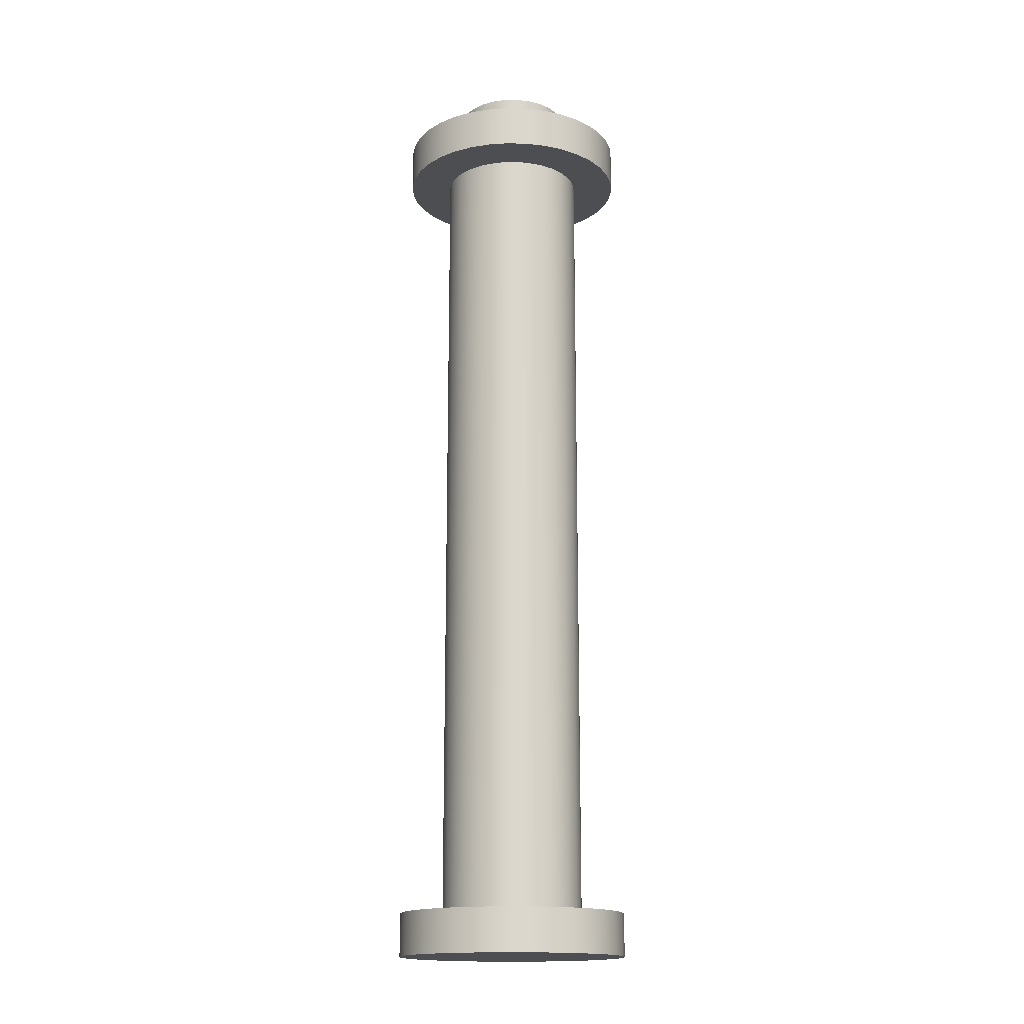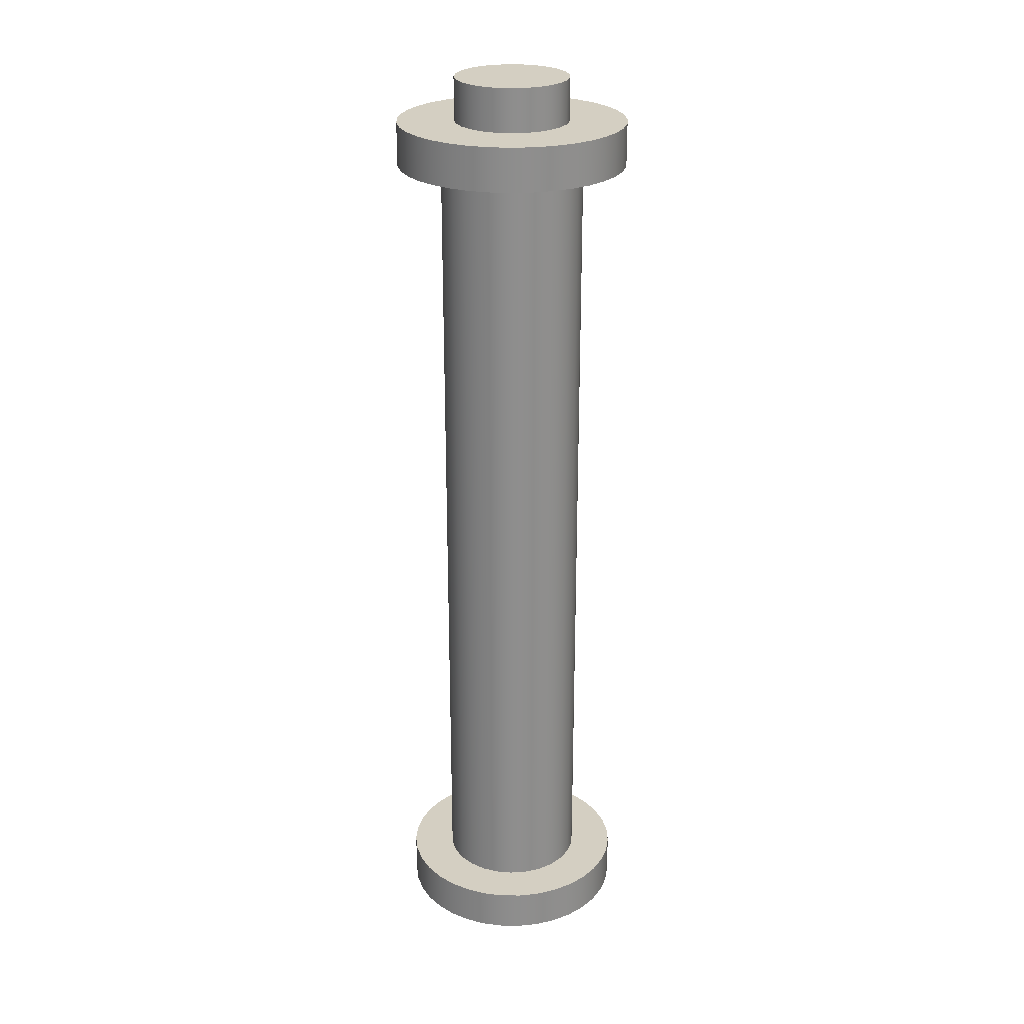
<metadata>
{"format":"obj","ext":"obj","renderer":"f3d","projection":"perspective","resolution":1024,"background":"white","views":[{"elev":-16.5,"azim":-102.8,"up":"+Y"},{"elev":25.4,"azim":-22.4,"up":"+Y"}]}
</metadata>
<code>
v 0.4 6.3 -4.899e-17
v 0.3874 6.3 0.09948
v 0.3505 6.3 0.1927
v 0.2916 6.3 0.2738
v 0.2143 6.3 0.3377
v 0.1236 6.3 0.3804
v 0.02512 6.3 0.3992
v -0.07495 6.3 0.3929
v -0.1703 6.3 0.3619
v -0.255 6.3 0.3082
v -0.3236 6.3 0.2351
v -0.3719 6.3 0.1472
v -0.3968 6.3 0.05013
v -0.3968 6.3 -0.05013
v -0.3719 6.3 -0.1472
v -0.3236 6.3 -0.2351
v -0.255 6.3 -0.3082
v -0.1703 6.3 -0.3619
v -0.07495 6.3 -0.3929
v 0.02512 6.3 -0.3992
v 0.1236 6.3 -0.3804
v 0.2143 6.3 -0.3377
v 0.2916 6.3 -0.2738
v 0.3505 6.3 -0.1927
v 0.3874 6.3 -0.09948
v 0.4 6 -4.899e-17
v 0.3874 6 -0.09948
v 0.3505 6 -0.1927
v 0.2916 6 -0.2738
v 0.2143 6 -0.3377
v 0.1236 6 -0.3804
v 0.02512 6 -0.3992
v -0.07495 6 -0.3929
v -0.1703 6 -0.3619
v -0.255 6 -0.3082
v -0.3236 6 -0.2351
v -0.3719 6 -0.1472
v -0.3968 6 -0.05013
v -0.3968 6 0.05013
v -0.3719 6 0.1472
v -0.3236 6 0.2351
v -0.255 6 0.3082
v -0.1703 6 0.3619
v -0.07495 6 0.3929
v 0.02512 6 0.3992
v 0.1236 6 0.3804
v 0.2143 6 0.3377
v 0.2916 6 0.2738
v 0.3505 6 0.1927
v 0.3874 6 0.09948
v 0.4 6 -4.899e-17
v 0.4 6.3 -4.899e-17
v 0.4 6.3 -4.899e-17
v 0.3874 6.3 -0.09948
v 0.3505 6.3 -0.1927
v 0.2916 6.3 -0.2738
v 0.2143 6.3 -0.3377
v 0.1236 6.3 -0.3804
v 0.02512 6.3 -0.3992
v -0.07495 6.3 -0.3929
v -0.1703 6.3 -0.3619
v -0.255 6.3 -0.3082
v -0.3236 6.3 -0.2351
v -0.3719 6.3 -0.1472
v -0.3968 6.3 -0.05013
v -0.3968 6.3 0.05013
v -0.3719 6.3 0.1472
v -0.3236 6.3 0.2351
v -0.255 6.3 0.3082
v -0.1703 6.3 0.3619
v -0.07495 6.3 0.3929
v 0.02512 6.3 0.3992
v 0.1236 6.3 0.3804
v 0.2143 6.3 0.3377
v 0.2916 6.3 0.2738
v 0.3505 6.3 0.1927
v 0.3874 6.3 0.09948
v -0.8 0 -9.797e-17
v -0.7871 0 0.1428
v -0.749 0 0.2811
v -0.6868 0 0.4103
v -0.6025 0 0.5264
v -0.4988 0 0.6255
v -0.3791 0 0.7045
v -0.2472 0 0.7608
v -0.1074 0 0.7928
v 0.03589 0 0.7992
v 0.178 0 0.7799
v 0.3144 0 0.7356
v 0.4407 0 0.6677
v 0.5529 0 0.5782
v 0.6472 0 0.4702
v 0.7208 0 0.3471
v 0.7712 0 0.2128
v 0.7968 0 0.07171
v 0.7968 0 -0.07171
v 0.7712 0 -0.2128
v 0.7208 0 -0.3471
v 0.6472 0 -0.4702
v 0.5529 0 -0.5782
v 0.4407 0 -0.6677
v 0.3144 0 -0.7356
v 0.178 0 -0.7799
v 0.03589 0 -0.7992
v -0.1074 0 -0.7928
v -0.2472 0 -0.7608
v -0.3791 0 -0.7045
v -0.4988 0 -0.6255
v -0.6025 0 -0.5264
v -0.6868 0 -0.4103
v -0.749 0 -0.2811
v -0.7871 0 -0.1428
v -0.5 0 6.123e-17
v -0.4865 0 -0.1153
v -0.4468 0 -0.2244
v -0.383 0 -0.3214
v -0.2986 0 -0.4011
v -0.198 0 -0.4591
v -0.08682 0 -0.4924
v 0.02907 0 -0.4992
v 0.1434 0 -0.479
v 0.25 0 -0.433
v 0.3431 0 -0.3637
v 0.4177 0 -0.2748
v 0.4698 0 -0.171
v 0.4966 0 -0.05805
v 0.4966 0 0.05805
v 0.4698 0 0.171
v 0.4177 0 0.2748
v 0.3431 0 0.3637
v 0.25 0 0.433
v 0.1434 0 0.479
v 0.02907 0 0.4992
v -0.08682 0 0.4924
v -0.198 0 0.4591
v -0.2986 0 0.4011
v -0.383 0 0.3214
v -0.4468 0 0.2244
v -0.4865 0 0.1153
v -0.8 -0.3 -9.797e-17
v -0.7871 -0.3 0.1428
v -0.749 -0.3 0.2811
v -0.6868 -0.3 0.4103
v -0.6025 -0.3 0.5264
v -0.4988 -0.3 0.6255
v -0.3791 -0.3 0.7045
v -0.2472 -0.3 0.7608
v -0.1074 -0.3 0.7928
v 0.03589 -0.3 0.7992
v 0.178 -0.3 0.7799
v 0.3144 -0.3 0.7356
v 0.4407 -0.3 0.6677
v 0.5529 -0.3 0.5782
v 0.6472 -0.3 0.4702
v 0.7208 -0.3 0.3471
v 0.7712 -0.3 0.2128
v 0.7968 -0.3 0.07171
v 0.7968 -0.3 -0.07171
v 0.7712 -0.3 -0.2128
v 0.7208 -0.3 -0.3471
v 0.6472 -0.3 -0.4702
v 0.5529 -0.3 -0.5782
v 0.4407 -0.3 -0.6677
v 0.3144 -0.3 -0.7356
v 0.178 -0.3 -0.7799
v 0.03589 -0.3 -0.7992
v -0.1074 -0.3 -0.7928
v -0.2472 -0.3 -0.7608
v -0.3791 -0.3 -0.7045
v -0.4988 -0.3 -0.6255
v -0.6025 -0.3 -0.5264
v -0.6868 -0.3 -0.4103
v -0.749 -0.3 -0.2811
v -0.7871 -0.3 -0.1428
v -0.8 0 -9.797e-17
v -0.7871 0 -0.1428
v -0.749 0 -0.2811
v -0.6868 0 -0.4103
v -0.6025 0 -0.5264
v -0.4988 0 -0.6255
v -0.3791 0 -0.7045
v -0.2472 0 -0.7608
v -0.1074 0 -0.7928
v 0.03589 0 -0.7992
v 0.178 0 -0.7799
v 0.3144 0 -0.7356
v 0.4407 0 -0.6677
v 0.5529 0 -0.5782
v 0.6472 0 -0.4702
v 0.7208 0 -0.3471
v 0.7712 0 -0.2128
v 0.7968 0 -0.07171
v 0.7968 0 0.07171
v 0.7712 0 0.2128
v 0.7208 0 0.3471
v 0.6472 0 0.4702
v 0.5529 0 0.5782
v 0.4407 0 0.6677
v 0.3144 0 0.7356
v 0.178 0 0.7799
v 0.03589 0 0.7992
v -0.1074 0 0.7928
v -0.2472 0 0.7608
v -0.3791 0 0.7045
v -0.4988 0 0.6255
v -0.6025 0 0.5264
v -0.6868 0 0.4103
v -0.749 0 0.2811
v -0.7871 0 0.1428
v -0.8 0 -9.797e-17
v -0.8 -0.3 -9.797e-17
v -0.8 -0.3 -9.797e-17
v -0.7871 -0.3 -0.1428
v -0.749 -0.3 -0.2811
v -0.6868 -0.3 -0.4103
v -0.6025 -0.3 -0.5264
v -0.4988 -0.3 -0.6255
v -0.3791 -0.3 -0.7045
v -0.2472 -0.3 -0.7608
v -0.1074 -0.3 -0.7928
v 0.03589 -0.3 -0.7992
v 0.178 -0.3 -0.7799
v 0.3144 -0.3 -0.7356
v 0.4407 -0.3 -0.6677
v 0.5529 -0.3 -0.5782
v 0.6472 -0.3 -0.4702
v 0.7208 -0.3 -0.3471
v 0.7712 -0.3 -0.2128
v 0.7968 -0.3 -0.07171
v 0.7968 -0.3 0.07171
v 0.7712 -0.3 0.2128
v 0.7208 -0.3 0.3471
v 0.6472 -0.3 0.4702
v 0.5529 -0.3 0.5782
v 0.4407 -0.3 0.6677
v 0.3144 -0.3 0.7356
v 0.178 -0.3 0.7799
v 0.03589 -0.3 0.7992
v -0.1074 -0.3 0.7928
v -0.2472 -0.3 0.7608
v -0.3791 -0.3 0.7045
v -0.4988 -0.3 0.6255
v -0.6025 -0.3 0.5264
v -0.6868 -0.3 0.4103
v -0.749 -0.3 0.2811
v -0.7871 -0.3 0.1428
v 0.8 5.7 -9.797e-17
v 0.7871 5.7 0.1428
v 0.749 5.7 0.2811
v 0.6868 5.7 0.4103
v 0.6025 5.7 0.5264
v 0.4988 5.7 0.6255
v 0.3791 5.7 0.7045
v 0.2472 5.7 0.7608
v 0.1074 5.7 0.7928
v -0.03589 5.7 0.7992
v -0.178 5.7 0.7799
v -0.3144 5.7 0.7356
v -0.4407 5.7 0.6677
v -0.5529 5.7 0.5782
v -0.6472 5.7 0.4702
v -0.7208 5.7 0.3471
v -0.7712 5.7 0.2128
v -0.7968 5.7 0.07171
v -0.7968 5.7 -0.07171
v -0.7712 5.7 -0.2128
v -0.7208 5.7 -0.3471
v -0.6472 5.7 -0.4702
v -0.5529 5.7 -0.5782
v -0.4407 5.7 -0.6677
v -0.3144 5.7 -0.7356
v -0.178 5.7 -0.7799
v -0.03589 5.7 -0.7992
v 0.1074 5.7 -0.7928
v 0.2472 5.7 -0.7608
v 0.3791 5.7 -0.7045
v 0.4988 5.7 -0.6255
v 0.6025 5.7 -0.5264
v 0.6868 5.7 -0.4103
v 0.749 5.7 -0.2811
v 0.7871 5.7 -0.1428
v -0.5 5.7 6.123e-17
v -0.4865 5.7 0.1153
v -0.4468 5.7 0.2244
v -0.383 5.7 0.3214
v -0.2986 5.7 0.4011
v -0.198 5.7 0.4591
v -0.08682 5.7 0.4924
v 0.02907 5.7 0.4992
v 0.1434 5.7 0.479
v 0.25 5.7 0.433
v 0.3431 5.7 0.3637
v 0.4177 5.7 0.2748
v 0.4698 5.7 0.171
v 0.4966 5.7 0.05805
v 0.4966 5.7 -0.05805
v 0.4698 5.7 -0.171
v 0.4177 5.7 -0.2748
v 0.3431 5.7 -0.3637
v 0.25 5.7 -0.433
v 0.1434 5.7 -0.479
v 0.02907 5.7 -0.4992
v -0.08682 5.7 -0.4924
v -0.198 5.7 -0.4591
v -0.2986 5.7 -0.4011
v -0.383 5.7 -0.3214
v -0.4468 5.7 -0.2244
v -0.4865 5.7 -0.1153
v 0.8 6 -9.797e-17
v 0.7871 6 0.1428
v 0.749 6 0.2811
v 0.6868 6 0.4103
v 0.6025 6 0.5264
v 0.4988 6 0.6255
v 0.3791 6 0.7045
v 0.2472 6 0.7608
v 0.1074 6 0.7928
v -0.03589 6 0.7992
v -0.178 6 0.7799
v -0.3144 6 0.7356
v -0.4407 6 0.6677
v -0.5529 6 0.5782
v -0.6472 6 0.4702
v -0.7208 6 0.3471
v -0.7712 6 0.2128
v -0.7968 6 0.07171
v -0.7968 6 -0.07171
v -0.7712 6 -0.2128
v -0.7208 6 -0.3471
v -0.6472 6 -0.4702
v -0.5529 6 -0.5782
v -0.4407 6 -0.6677
v -0.3144 6 -0.7356
v -0.178 6 -0.7799
v -0.03589 6 -0.7992
v 0.1074 6 -0.7928
v 0.2472 6 -0.7608
v 0.3791 6 -0.7045
v 0.4988 6 -0.6255
v 0.6025 6 -0.5264
v 0.6868 6 -0.4103
v 0.749 6 -0.2811
v 0.7871 6 -0.1428
v 0.8 5.7 -9.797e-17
v 0.7871 5.7 -0.1428
v 0.749 5.7 -0.2811
v 0.6868 5.7 -0.4103
v 0.6025 5.7 -0.5264
v 0.4988 5.7 -0.6255
v 0.3791 5.7 -0.7045
v 0.2472 5.7 -0.7608
v 0.1074 5.7 -0.7928
v -0.03589 5.7 -0.7992
v -0.178 5.7 -0.7799
v -0.3144 5.7 -0.7356
v -0.4407 5.7 -0.6677
v -0.5529 5.7 -0.5782
v -0.6472 5.7 -0.4702
v -0.7208 5.7 -0.3471
v -0.7712 5.7 -0.2128
v -0.7968 5.7 -0.07171
v -0.7968 5.7 0.07171
v -0.7712 5.7 0.2128
v -0.7208 5.7 0.3471
v -0.6472 5.7 0.4702
v -0.5529 5.7 0.5782
v -0.4407 5.7 0.6677
v -0.3144 5.7 0.7356
v -0.178 5.7 0.7799
v -0.03589 5.7 0.7992
v 0.1074 5.7 0.7928
v 0.2472 5.7 0.7608
v 0.3791 5.7 0.7045
v 0.4988 5.7 0.6255
v 0.6025 5.7 0.5264
v 0.6868 5.7 0.4103
v 0.749 5.7 0.2811
v 0.7871 5.7 0.1428
v 0.8 5.7 -9.797e-17
v 0.8 6 -9.797e-17
v 0.4 6 -4.899e-17
v 0.3874 6 0.09948
v 0.3505 6 0.1927
v 0.2916 6 0.2738
v 0.2143 6 0.3377
v 0.1236 6 0.3804
v 0.02512 6 0.3992
v -0.07495 6 0.3929
v -0.1703 6 0.3619
v -0.255 6 0.3082
v -0.3236 6 0.2351
v -0.3719 6 0.1472
v -0.3968 6 0.05013
v -0.3968 6 -0.05013
v -0.3719 6 -0.1472
v -0.3236 6 -0.2351
v -0.255 6 -0.3082
v -0.1703 6 -0.3619
v -0.07495 6 -0.3929
v 0.02512 6 -0.3992
v 0.1236 6 -0.3804
v 0.2143 6 -0.3377
v 0.2916 6 -0.2738
v 0.3505 6 -0.1927
v 0.3874 6 -0.09948
v 0.8 6 -9.797e-17
v 0.7871 6 -0.1428
v 0.749 6 -0.2811
v 0.6868 6 -0.4103
v 0.6025 6 -0.5264
v 0.4988 6 -0.6255
v 0.3791 6 -0.7045
v 0.2472 6 -0.7608
v 0.1074 6 -0.7928
v -0.03589 6 -0.7992
v -0.178 6 -0.7799
v -0.3144 6 -0.7356
v -0.4407 6 -0.6677
v -0.5529 6 -0.5782
v -0.6472 6 -0.4702
v -0.7208 6 -0.3471
v -0.7712 6 -0.2128
v -0.7968 6 -0.07171
v -0.7968 6 0.07171
v -0.7712 6 0.2128
v -0.7208 6 0.3471
v -0.6472 6 0.4702
v -0.5529 6 0.5782
v -0.4407 6 0.6677
v -0.3144 6 0.7356
v -0.178 6 0.7799
v -0.03589 6 0.7992
v 0.1074 6 0.7928
v 0.2472 6 0.7608
v 0.3791 6 0.7045
v 0.4988 6 0.6255
v 0.6025 6 0.5264
v 0.6868 6 0.4103
v 0.749 6 0.2811
v 0.7871 6 0.1428
v -0.5 5.7 6.123e-17
v -0.4865 5.7 -0.1153
v -0.4468 5.7 -0.2244
v -0.383 5.7 -0.3214
v -0.2986 5.7 -0.4011
v -0.198 5.7 -0.4591
v -0.08682 5.7 -0.4924
v 0.02907 5.7 -0.4992
v 0.1434 5.7 -0.479
v 0.25 5.7 -0.433
v 0.3431 5.7 -0.3637
v 0.4177 5.7 -0.2748
v 0.4698 5.7 -0.171
v 0.4966 5.7 -0.05805
v 0.4966 5.7 0.05805
v 0.4698 5.7 0.171
v 0.4177 5.7 0.2748
v 0.3431 5.7 0.3637
v 0.25 5.7 0.433
v 0.1434 5.7 0.479
v 0.02907 5.7 0.4992
v -0.08682 5.7 0.4924
v -0.198 5.7 0.4591
v -0.2986 5.7 0.4011
v -0.383 5.7 0.3214
v -0.4468 5.7 0.2244
v -0.4865 5.7 0.1153
v -0.5 0 6.123e-17
v -0.4865 0 0.1153
v -0.4468 0 0.2244
v -0.383 0 0.3214
v -0.2986 0 0.4011
v -0.198 0 0.4591
v -0.08682 0 0.4924
v 0.02907 0 0.4992
v 0.1434 0 0.479
v 0.25 0 0.433
v 0.3431 0 0.3637
v 0.4177 0 0.2748
v 0.4698 0 0.171
v 0.4966 0 0.05805
v 0.4966 0 -0.05805
v 0.4698 0 -0.171
v 0.4177 0 -0.2748
v 0.3431 0 -0.3637
v 0.25 0 -0.433
v 0.1434 0 -0.479
v 0.02907 0 -0.4992
v -0.08682 0 -0.4924
v -0.198 0 -0.4591
v -0.2986 0 -0.4011
v -0.383 0 -0.3214
v -0.4468 0 -0.2244
v -0.4865 0 -0.1153
v -0.5 0 6.123e-17
v -0.5 5.7 6.123e-17
g 4ea9e2a2-e2b5-11ea-aa3b-54bf646e7e1f
f 2 50 1
f 1 50 51
f 52 26 25
f 25 26 27
f 25 27 28
f 2 3 50
f 50 3 49
f 49 3 4
f 49 4 48
f 48 4 5
f 48 5 47
f 47 5 6
f 47 6 46
f 46 6 7
f 46 7 45
f 45 7 8
f 45 8 44
f 44 8 9
f 44 9 43
f 43 9 10
f 43 10 42
f 42 10 11
f 42 11 41
f 41 11 12
f 41 12 40
f 40 12 13
f 40 13 39
f 39 13 14
f 39 14 38
f 38 14 15
f 38 15 37
f 37 15 16
f 37 16 36
f 36 16 17
f 36 17 35
f 35 17 18
f 35 18 34
f 34 18 19
f 34 19 33
f 33 19 20
f 33 20 32
f 32 20 21
f 32 21 31
f 31 21 22
f 31 22 30
f 30 22 23
f 30 23 29
f 29 23 24
f 29 24 28
f 28 24 25
g 4eac0570-e2b5-11ea-b269-54bf646e7e1f
f 54 65 53
f 53 65 66
f 53 66 77
f 77 66 67
f 77 67 76
f 76 67 68
f 76 68 75
f 75 68 69
f 75 69 74
f 74 69 70
f 74 70 73
f 73 70 71
f 73 71 72
f 65 54 64
f 64 54 55
f 64 55 63
f 63 55 56
f 63 56 62
f 62 56 57
f 62 57 61
f 61 57 58
f 61 58 60
f 60 58 59
g 4e4492a4-e2b5-11ea-bee3-54bf646e7e1f
f 112 78 113
f 113 78 79
f 113 79 139
f 139 79 80
f 139 80 138
f 138 80 81
f 138 81 137
f 137 81 82
f 137 82 83
f 137 83 136
f 136 83 84
f 136 84 135
f 135 84 85
f 135 85 134
f 134 85 86
f 134 86 133
f 133 86 87
f 133 87 88
f 133 88 132
f 132 88 89
f 132 89 131
f 131 89 90
f 131 90 130
f 130 90 91
f 130 91 92
f 130 92 129
f 129 92 93
f 129 93 128
f 128 93 94
f 128 94 127
f 127 94 95
f 127 95 96
f 127 96 126
f 126 96 97
f 126 97 125
f 125 97 98
f 125 98 124
f 124 98 99
f 124 99 123
f 123 99 100
f 123 100 101
f 123 101 122
f 122 101 102
f 122 102 121
f 121 102 103
f 121 103 120
f 120 103 104
f 120 104 105
f 120 105 119
f 119 105 106
f 119 106 118
f 118 106 107
f 118 107 117
f 117 107 108
f 117 108 116
f 116 108 109
f 116 109 110
f 116 110 115
f 115 110 111
f 115 111 114
f 114 111 112
f 114 112 113
g 4e470388-e2b5-11ea-b916-54bf646e7e1f
f 141 209 140
f 140 209 210
f 211 175 174
f 174 175 176
f 174 176 177
f 141 142 209
f 209 142 208
f 208 142 143
f 208 143 207
f 207 143 144
f 207 144 206
f 206 144 145
f 206 145 205
f 205 145 146
f 205 146 204
f 204 146 147
f 204 147 203
f 203 147 148
f 203 148 202
f 202 148 149
f 202 149 201
f 201 149 150
f 201 150 200
f 200 150 151
f 200 151 199
f 199 151 152
f 199 152 198
f 198 152 153
f 198 153 197
f 197 153 154
f 197 154 196
f 196 154 155
f 196 155 195
f 195 155 156
f 195 156 194
f 194 156 157
f 194 157 193
f 193 157 158
f 193 158 192
f 192 158 159
f 192 159 191
f 191 159 160
f 191 160 190
f 190 160 161
f 190 161 189
f 189 161 162
f 189 162 188
f 188 162 163
f 188 163 187
f 187 163 164
f 187 164 186
f 186 164 165
f 186 165 185
f 185 165 166
f 185 166 184
f 184 166 167
f 184 167 183
f 183 167 168
f 183 168 182
f 182 168 169
f 182 169 181
f 181 169 170
f 181 170 180
f 180 170 171
f 180 171 179
f 179 171 172
f 179 172 178
f 178 172 173
f 178 173 177
f 177 173 174
g 4e499ba2-e2b5-11ea-8400-54bf646e7e1f
f 213 229 212
f 212 229 230
f 212 230 246
f 246 230 231
f 246 231 245
f 245 231 232
f 245 232 244
f 244 232 233
f 244 233 243
f 243 233 234
f 243 234 242
f 242 234 235
f 242 235 241
f 241 235 236
f 241 236 240
f 240 236 237
f 240 237 239
f 239 237 238
f 229 213 228
f 228 213 214
f 228 214 227
f 227 214 215
f 227 215 226
f 226 215 216
f 226 216 225
f 225 216 217
f 225 217 224
f 224 217 218
f 224 218 223
f 223 218 219
f 223 219 222
f 222 219 220
f 222 220 221
g 4df27c4c-e2b5-11ea-abc8-54bf646e7e1f
f 248 295 247
f 247 295 296
f 247 296 281
f 281 296 297
f 281 297 280
f 280 297 279
f 279 297 298
f 279 298 278
f 278 298 299
f 278 299 277
f 277 299 300
f 277 300 276
f 276 300 301
f 276 301 275
f 275 301 274
f 274 301 302
f 274 302 273
f 273 302 303
f 273 303 272
f 272 303 304
f 272 304 271
f 271 304 270
f 270 304 305
f 270 305 269
f 269 305 306
f 269 306 268
f 268 306 307
f 268 307 267
f 267 307 266
f 266 307 308
f 266 308 265
f 265 308 282
f 265 282 264
f 264 282 283
f 264 283 263
f 263 283 284
f 263 284 262
f 262 284 261
f 261 284 285
f 261 285 260
f 260 285 286
f 260 286 259
f 259 286 287
f 259 287 258
f 258 287 257
f 257 287 288
f 257 288 256
f 256 288 289
f 256 289 255
f 255 289 290
f 255 290 254
f 254 290 253
f 253 290 291
f 253 291 252
f 252 291 292
f 252 292 251
f 251 292 293
f 251 293 250
f 250 293 294
f 250 294 249
f 249 294 248
f 248 294 295
g 4df45106-e2b5-11ea-9d6a-54bf646e7e1f
f 310 378 309
f 309 378 379
f 380 344 343
f 343 344 345
f 343 345 346
f 310 311 378
f 378 311 377
f 377 311 312
f 377 312 376
f 376 312 313
f 376 313 375
f 375 313 314
f 375 314 374
f 374 314 315
f 374 315 373
f 373 315 316
f 373 316 372
f 372 316 317
f 372 317 371
f 371 317 318
f 371 318 370
f 370 318 319
f 370 319 369
f 369 319 320
f 369 320 368
f 368 320 321
f 368 321 367
f 367 321 322
f 367 322 366
f 366 322 323
f 366 323 365
f 365 323 324
f 365 324 364
f 364 324 325
f 364 325 363
f 363 325 326
f 363 326 362
f 362 326 327
f 362 327 361
f 361 327 328
f 361 328 360
f 360 328 329
f 360 329 359
f 359 329 330
f 359 330 358
f 358 330 331
f 358 331 357
f 357 331 332
f 357 332 356
f 356 332 333
f 356 333 355
f 355 333 334
f 355 334 354
f 354 334 335
f 354 335 353
f 353 335 336
f 353 336 352
f 352 336 337
f 352 337 351
f 351 337 338
f 351 338 350
f 350 338 339
f 350 339 349
f 349 339 340
f 349 340 348
f 348 340 341
f 348 341 347
f 347 341 342
f 347 342 346
f 346 342 343
g 4df5d79a-e2b5-11ea-b97c-54bf646e7e1f
f 382 440 381
f 381 440 406
f 381 406 407
f 440 382 439
f 439 382 383
f 439 383 438
f 438 383 384
f 438 384 437
f 437 384 436
f 436 384 385
f 436 385 435
f 435 385 386
f 435 386 434
f 434 386 433
f 433 386 387
f 433 387 432
f 432 387 388
f 432 388 431
f 431 388 430
f 430 388 389
f 430 389 429
f 429 389 390
f 429 390 428
f 428 390 391
f 428 391 427
f 427 391 426
f 426 391 392
f 426 392 425
f 425 392 393
f 425 393 424
f 424 393 423
f 423 393 394
f 423 394 422
f 422 394 395
f 422 395 421
f 421 395 396
f 421 396 420
f 420 396 419
f 419 396 397
f 419 397 418
f 418 397 398
f 418 398 417
f 417 398 399
f 417 399 416
f 416 399 415
f 415 399 400
f 415 400 414
f 414 400 401
f 414 401 413
f 413 401 412
f 412 401 402
f 412 402 411
f 411 402 403
f 411 403 410
f 410 403 409
f 409 403 404
f 409 404 408
f 408 404 405
f 408 405 407
f 407 405 381
g 4d9c471c-e2b5-11ea-aa9d-54bf646e7e1f
f 442 494 441
f 441 494 495
f 496 468 467
f 467 468 469
f 467 469 466
f 466 469 470
f 466 470 465
f 465 470 471
f 465 471 464
f 464 471 472
f 464 472 463
f 463 472 473
f 463 473 462
f 462 473 474
f 462 474 461
f 461 474 475
f 461 475 460
f 460 475 476
f 460 476 459
f 459 476 477
f 459 477 458
f 458 477 478
f 458 478 457
f 457 478 479
f 457 479 456
f 456 479 480
f 456 480 455
f 455 480 481
f 455 481 454
f 454 481 482
f 454 482 453
f 453 482 483
f 453 483 452
f 452 483 484
f 452 484 451
f 451 484 485
f 451 485 450
f 450 485 486
f 450 486 449
f 449 486 487
f 449 487 448
f 448 487 488
f 448 488 447
f 447 488 489
f 447 489 446
f 446 489 490
f 446 490 445
f 445 490 491
f 445 491 444
f 444 491 492
f 444 492 443
f 443 492 493
f 443 493 442
f 442 493 494

</code>
